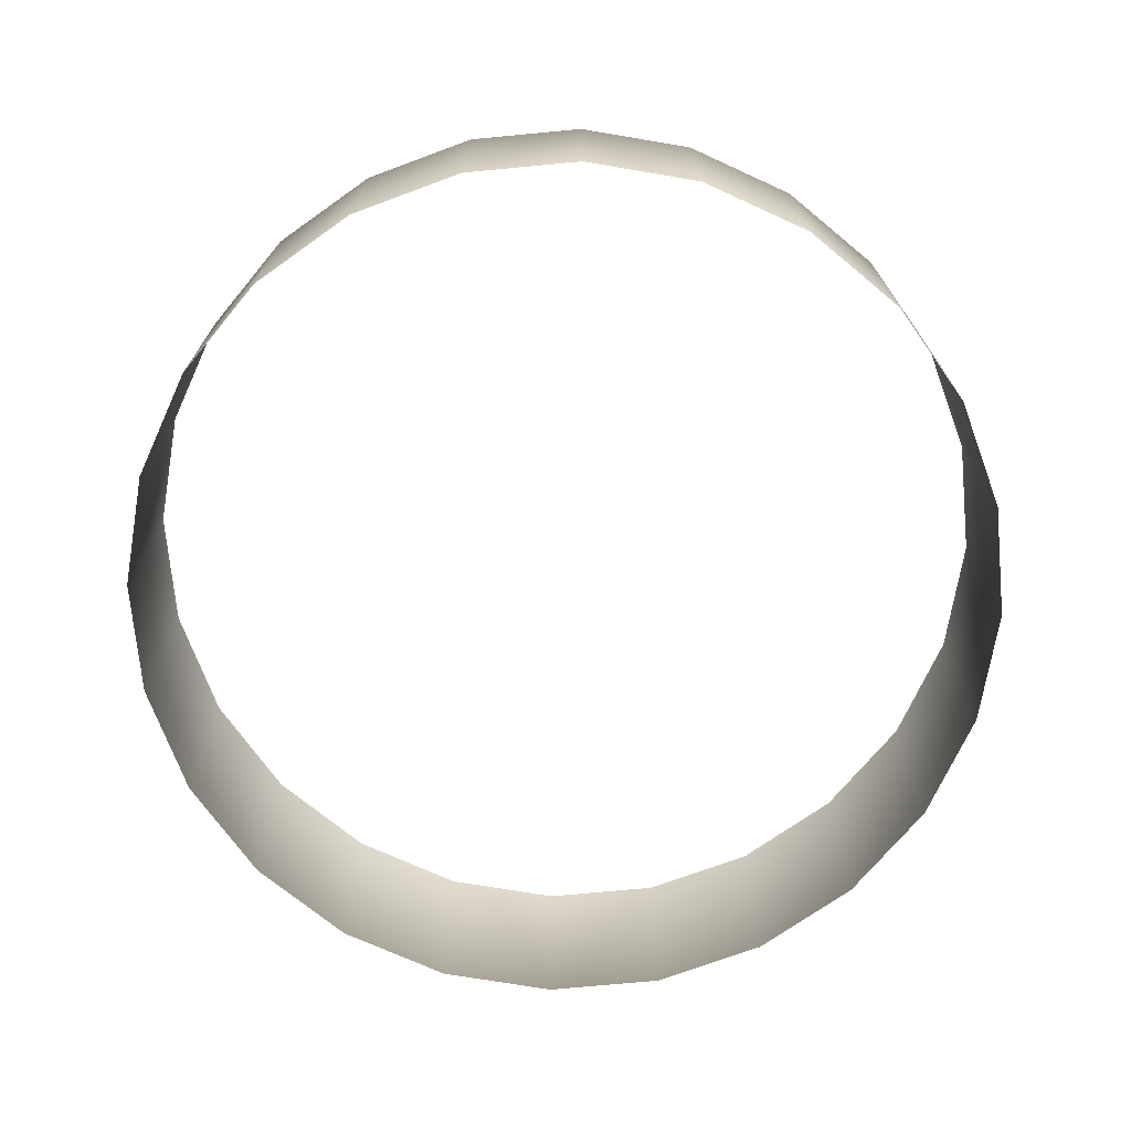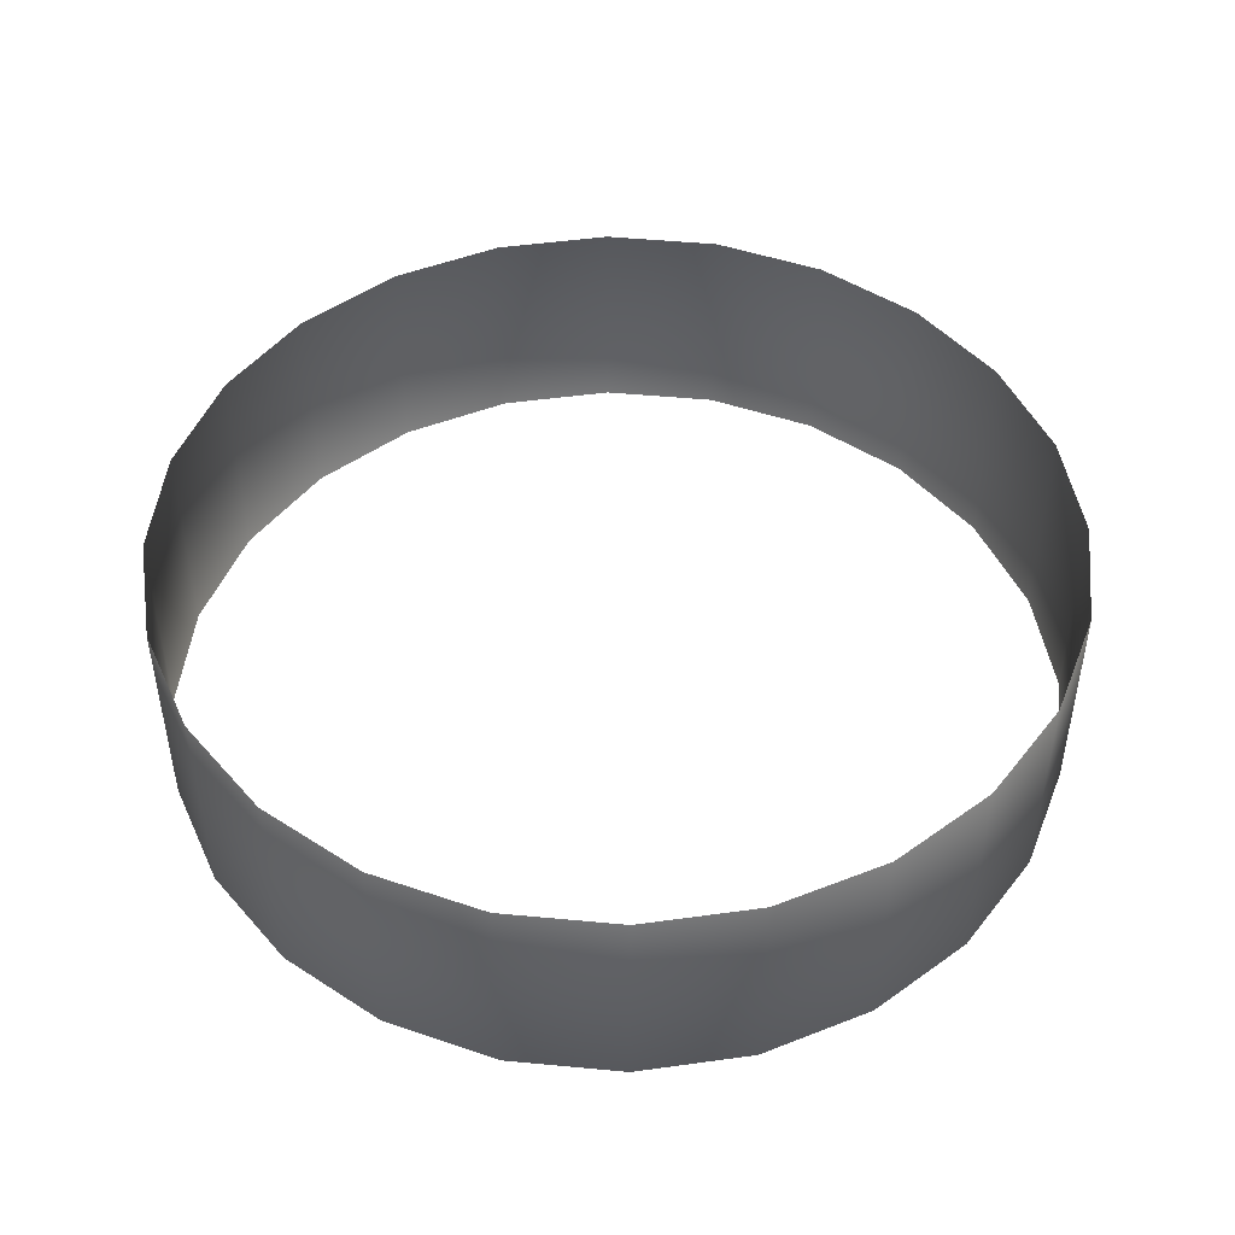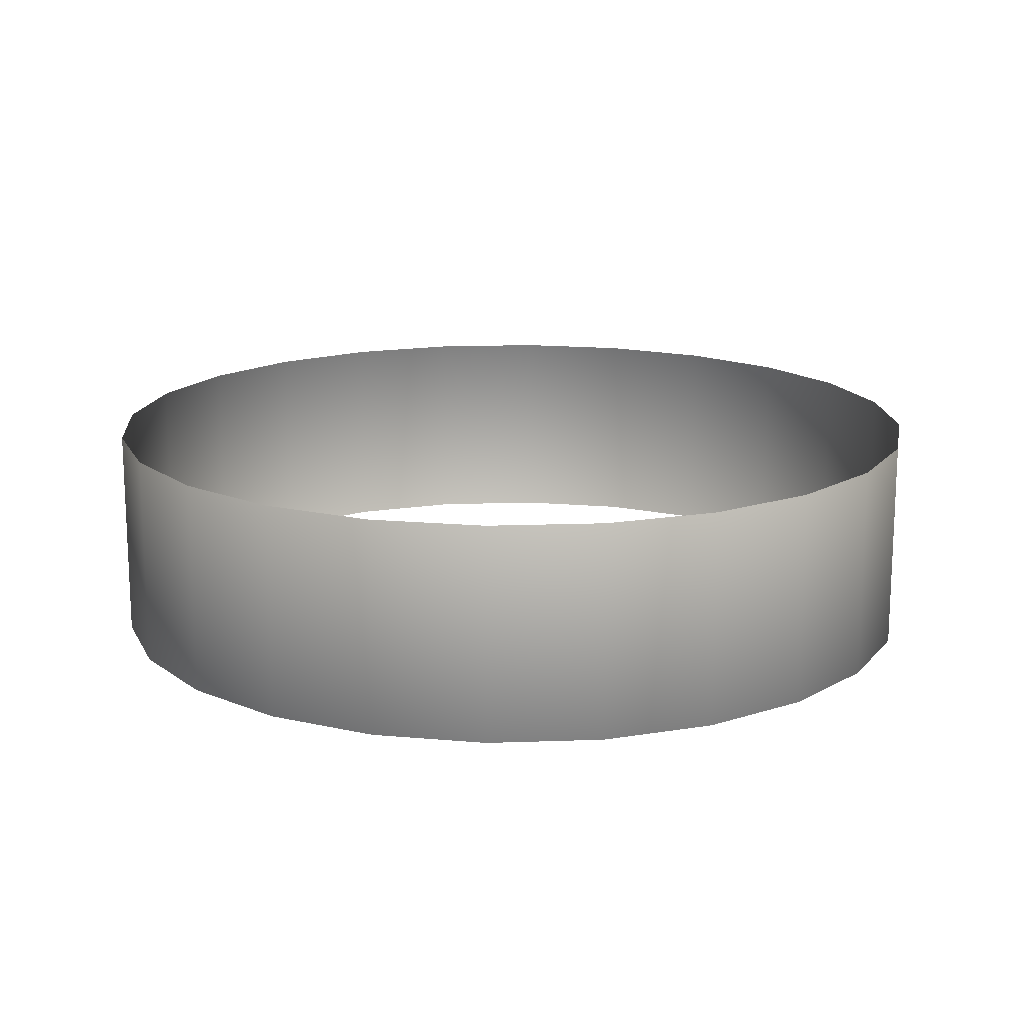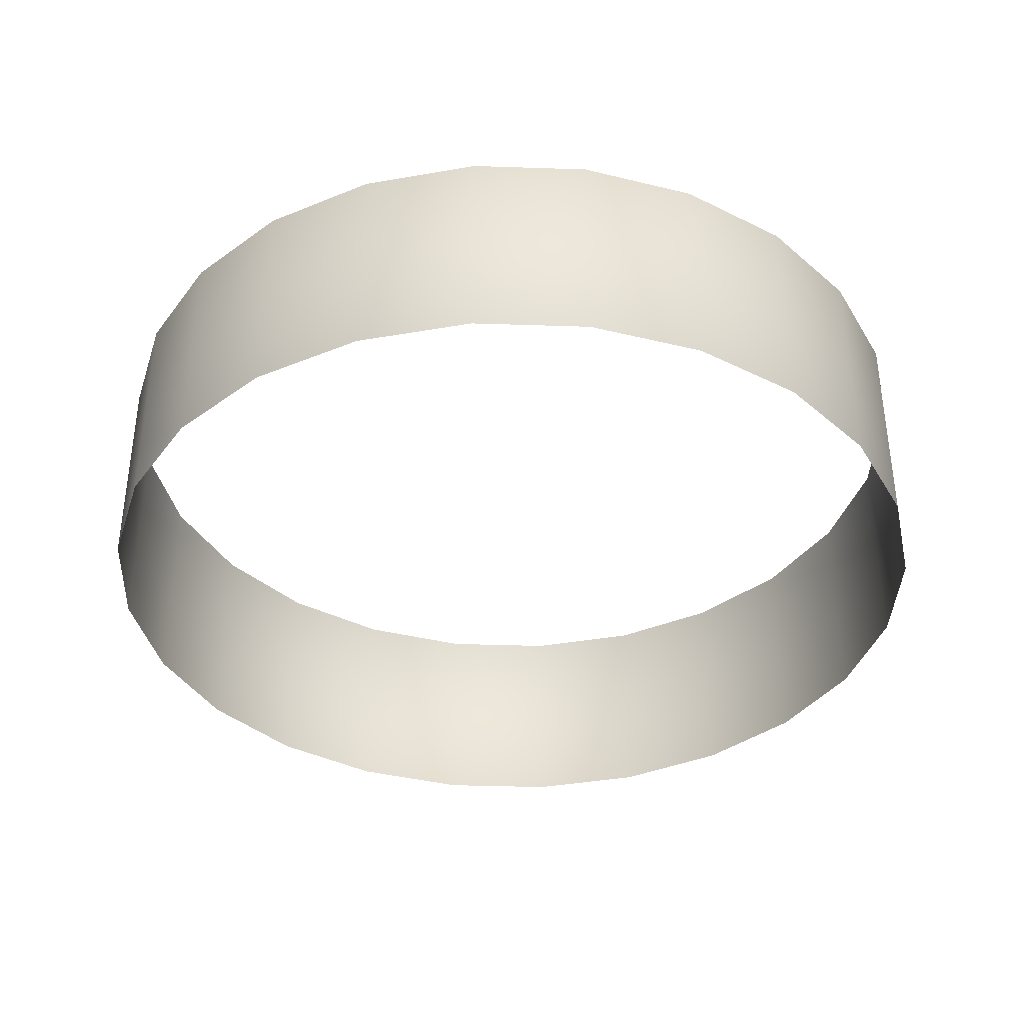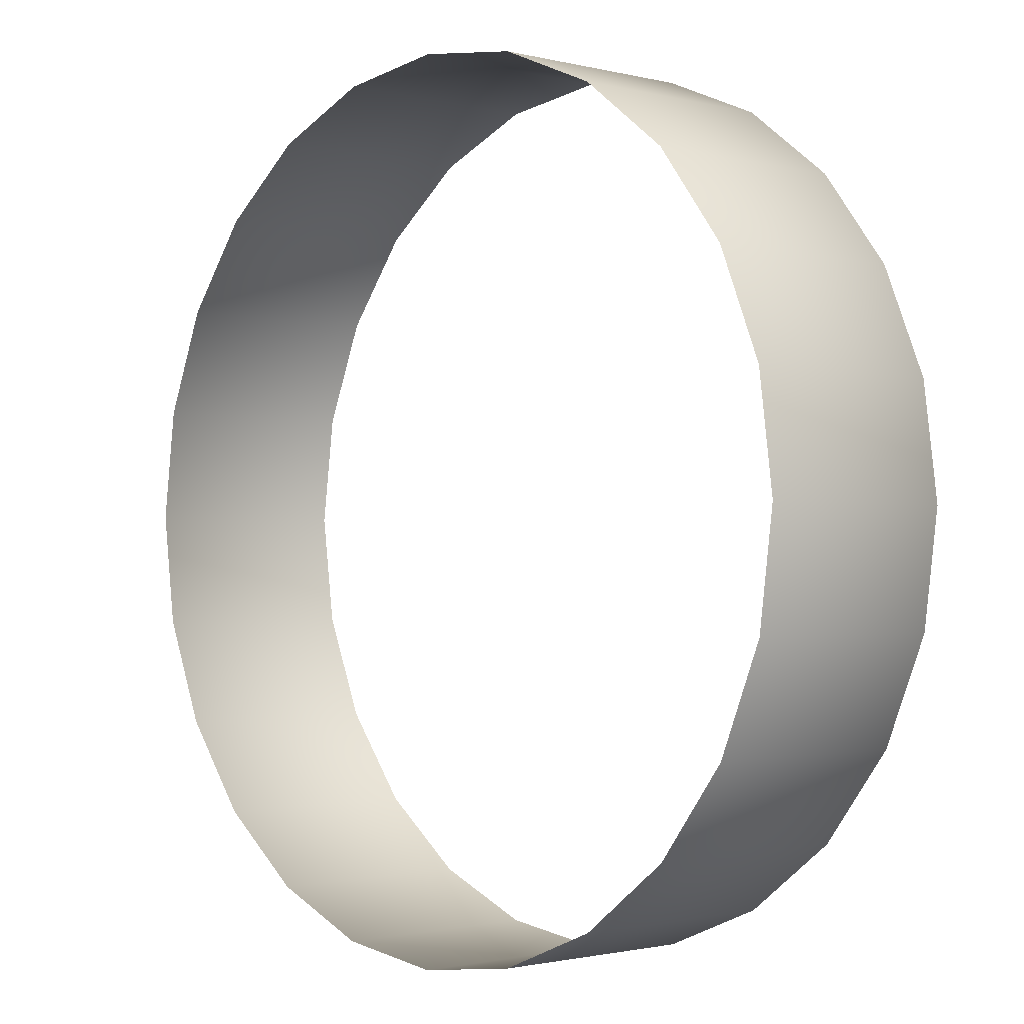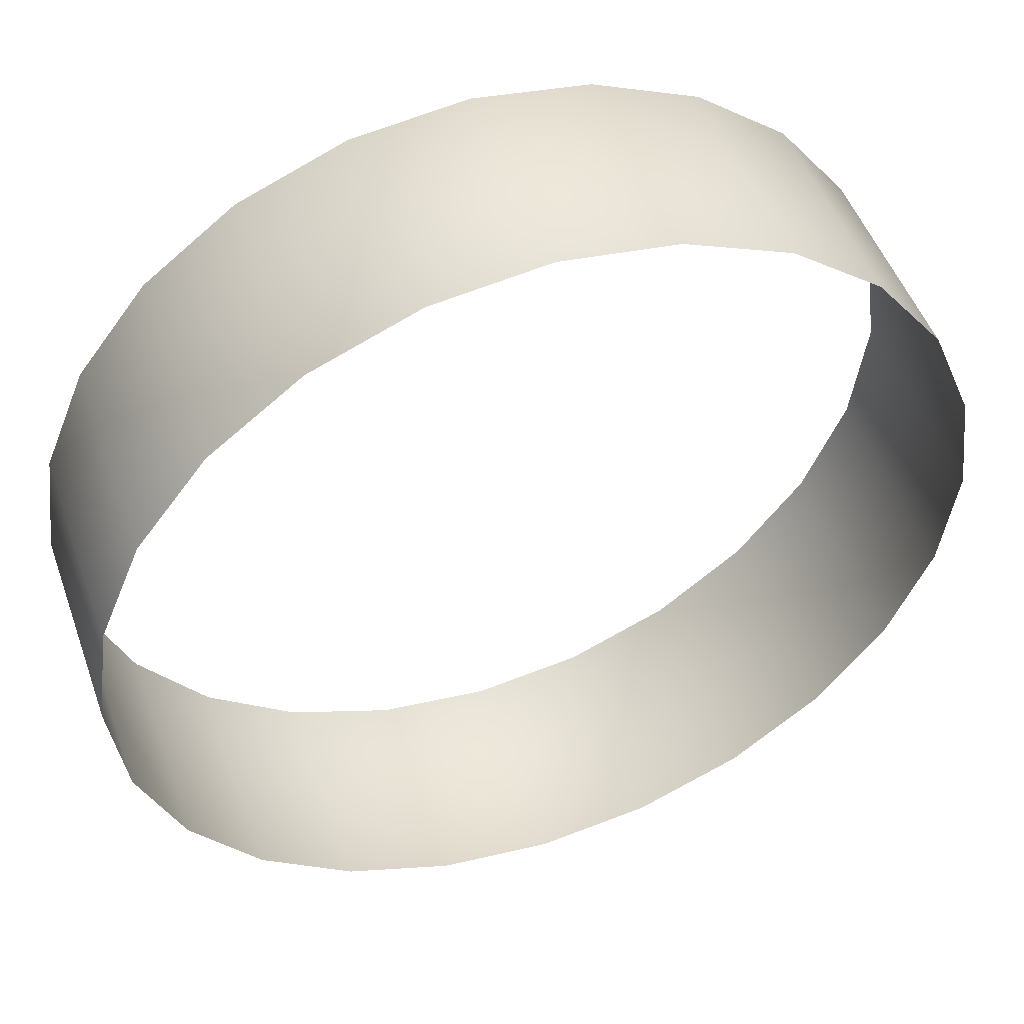
<metadata>
{"format":"obj","ext":"obj","renderer":"f3d","projection":"perspective","resolution":1024,"background":"white","views":[{"elev":-71.5,"azim":-2.1,"up":"+Y"},{"elev":47.5,"azim":43.6,"up":"+Y"},{"elev":15.7,"azim":-26.8,"up":"+Y"},{"elev":-37.8,"azim":80.1,"up":"+Y"},{"elev":-1.4,"azim":-132.5,"up":"+Z"},{"elev":49.5,"azim":-19.3,"up":"+Z"}]}
</metadata>
<code>
v 4.5 -0.5 2
v 4.466 -0.5 1.741
v 4.5 0 2
v 4.466 0 1.741
v 4.466 -0.5 2.259
v 4.466 0 2.259
v 4.366 -0.5 2.5
v 4.366 0 2.5
v 4.207 -0.5 2.707
v 4.207 0 2.707
v 4 -0.5 2.866
v 4 0 2.866
v 3.759 -0.5 2.966
v 3.759 0 2.966
v 3.5 -0.5 3
v 3.5 0 3
v 3.241 -0.5 2.966
v 3.241 0 2.966
v 3 -0.5 2.866
v 3 0 2.866
v 2.793 -0.5 2.707
v 2.793 0 2.707
v 2.634 -0.5 2.5
v 2.634 0 2.5
v 2.534 -0.5 2.259
v 2.534 0 2.259
v 2.5 -0.5 2
v 2.5 0 2
v 2.534 -0.5 1.741
v 2.534 0 1.741
v 2.634 -0.5 1.5
v 2.634 0 1.5
v 2.793 -0.5 1.293
v 2.793 0 1.293
v 3 -0.5 1.134
v 3 0 1.134
v 3.241 -0.5 1.034
v 3.241 0 1.034
v 3.5 -0.5 1
v 3.5 0 1
v 3.759 -0.5 1.034
v 3.759 0 1.034
v 4 -0.5 1.134
v 4 0 1.134
v 4.207 -0.5 1.293
v 4.207 0 1.293
v 4.366 -0.5 1.5
v 4.366 0 1.5
f 44.0 41.0 43.0
f 44.0 42.0 41.0
f 46.0 43.0 45.0
f 46.0 44.0 43.0
f 48.0 46.0 45.0
f 22.0 20.0 19.0
f 21.0 22.0 19.0
f 19.0 20.0 17.0
f 24.0 22.0 21.0
f 23.0 24.0 21.0
f 20.0 18.0 17.0
f 17.0 18.0 15.0
f 26.0 24.0 23.0
f 25.0 26.0 23.0
f 18.0 16.0 15.0
f 16.0 13.0 15.0
f 28.0 26.0 25.0
f 27.0 28.0 25.0
f 16.0 14.0 13.0
f 14.0 11.0 13.0
f 30.0 28.0 27.0
f 29.0 30.0 27.0
f 14.0 12.0 11.0
f 12.0 9.0 11.0
f 32.0 30.0 29.0
f 31.0 32.0 29.0
f 12.0 10.0 9.0
f 10.0 7.0 9.0
f 34.0 32.0 31.0
f 33.0 34.0 31.0
f 10.0 8.0 7.0
f 8.0 5.0 7.0
f 36.0 34.0 33.0
f 35.0 36.0 33.0
f 8.0 6.0 5.0
f 6.0 1.0 5.0
f 38.0 36.0 35.0
f 37.0 38.0 35.0
f 6.0 3.0 1.0
f 3.0 2.0 1.0
f 4.0 47.0 2.0
f 40.0 38.0 37.0
f 39.0 40.0 37.0
f 3.0 4.0 2.0
f 4.0 48.0 47.0
f 48.0 45.0 47.0
f 42.0 40.0 39.0
f 42.0 39.0 41.0

</code>
